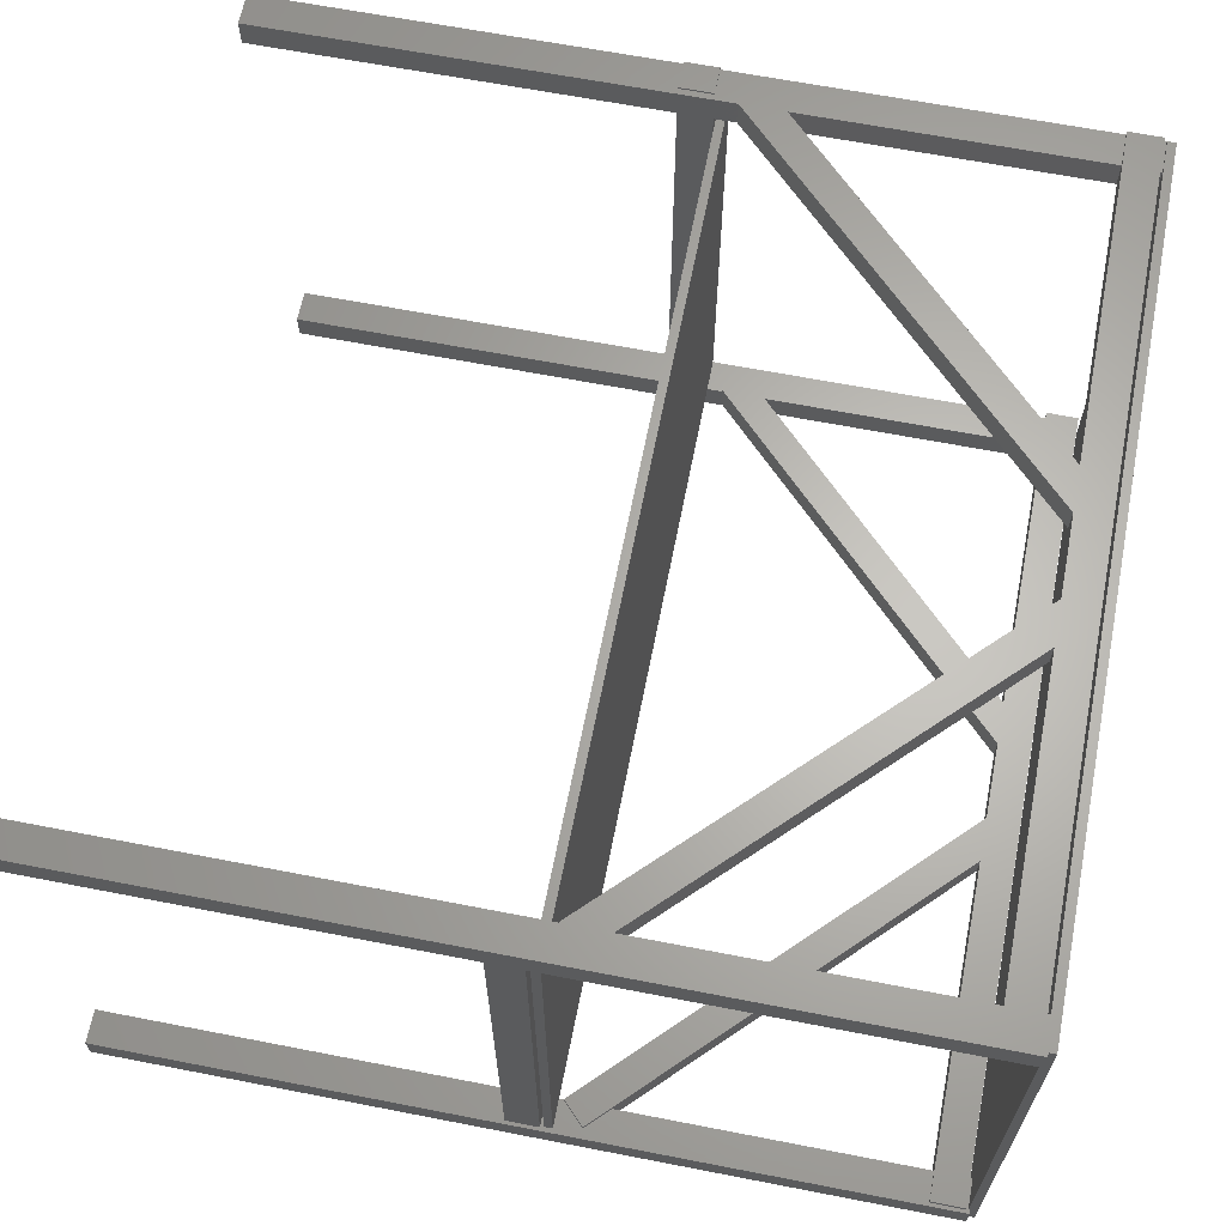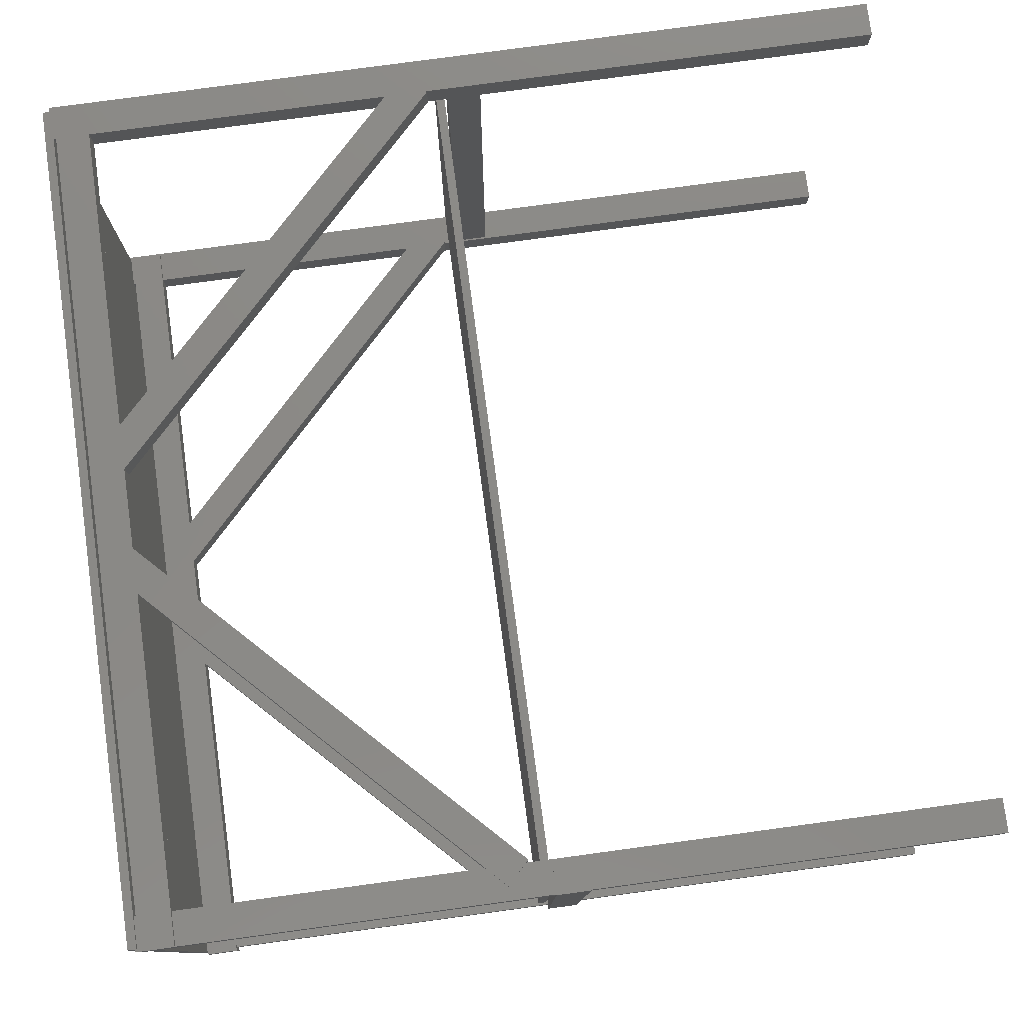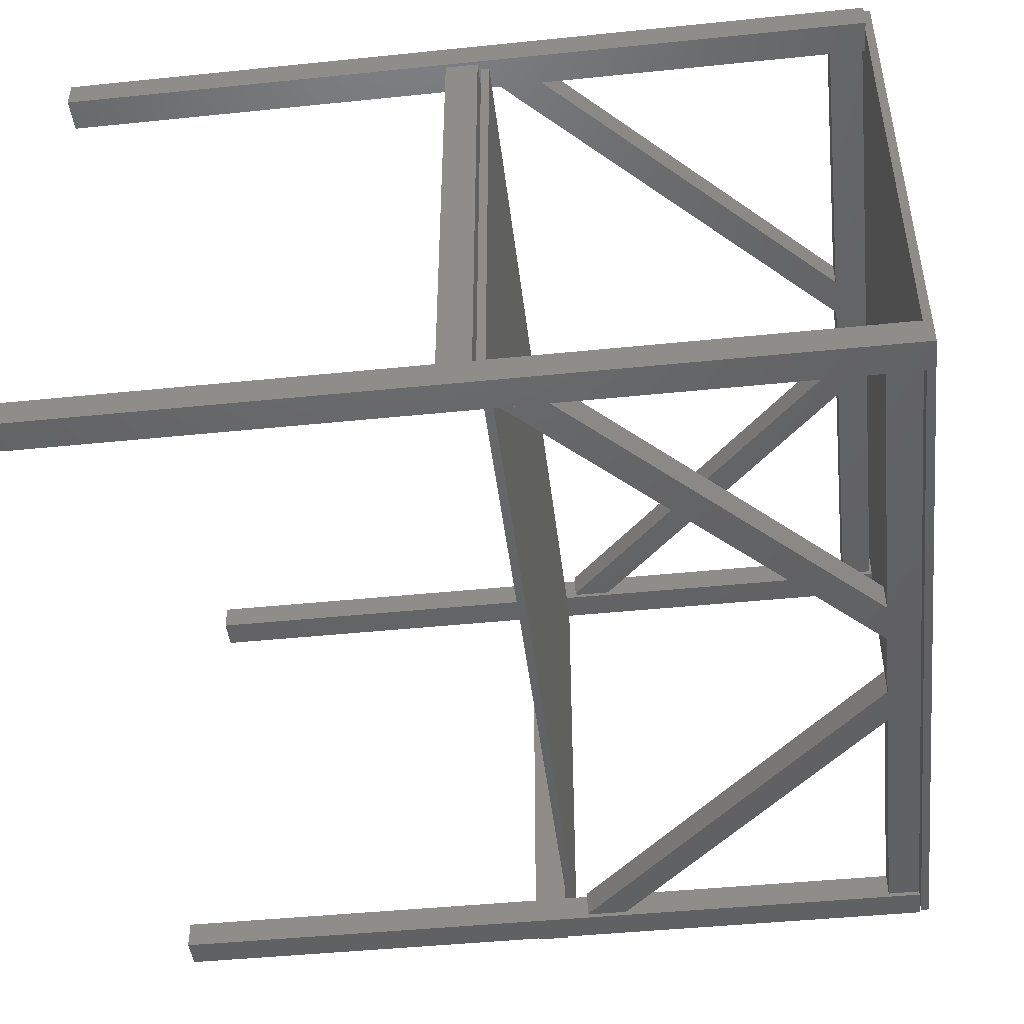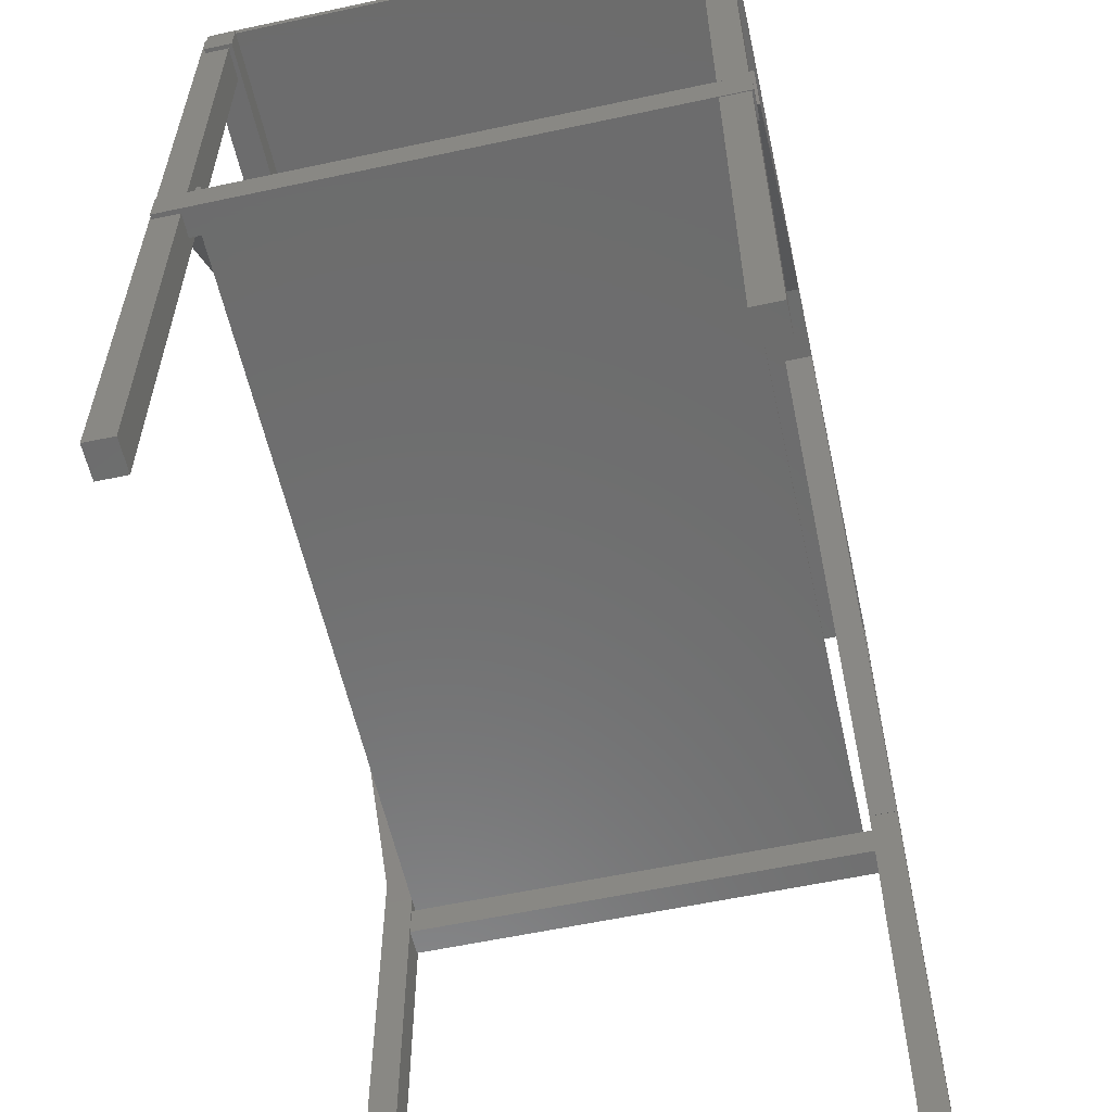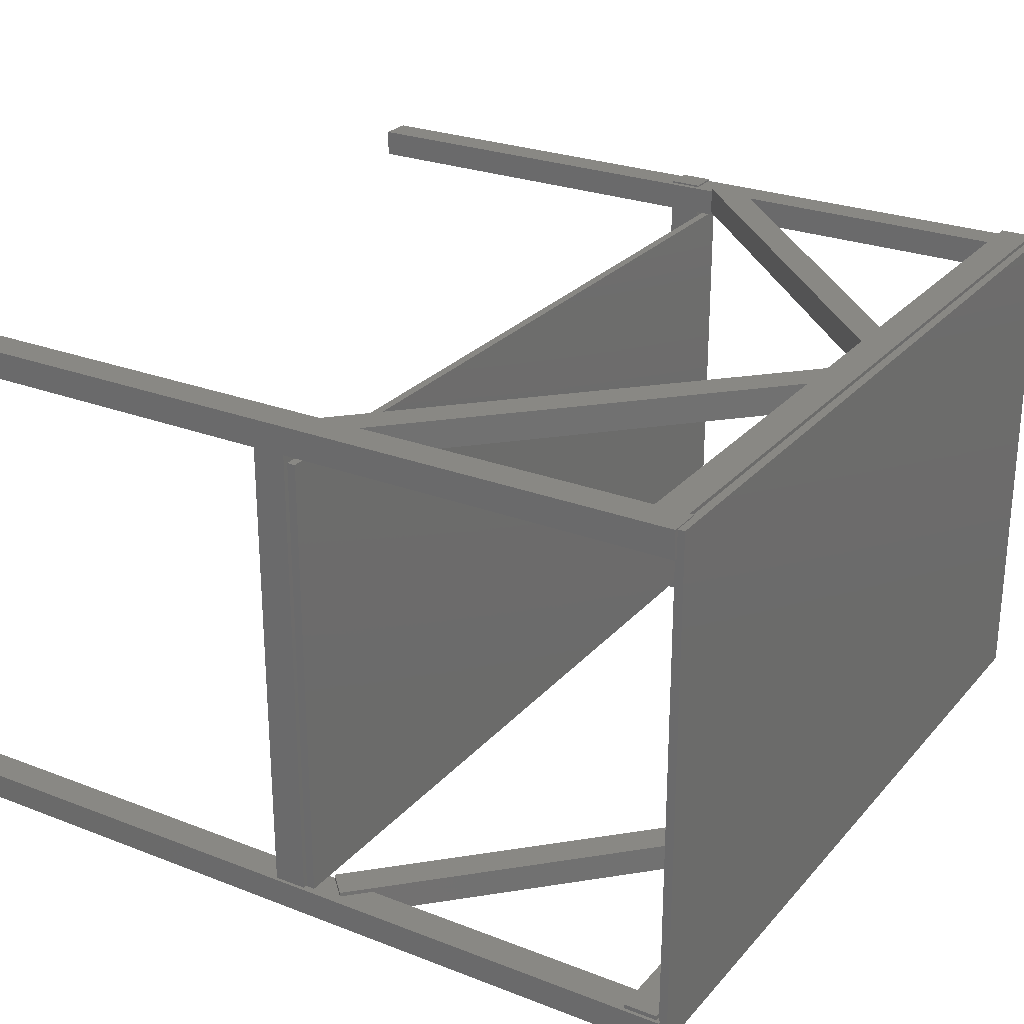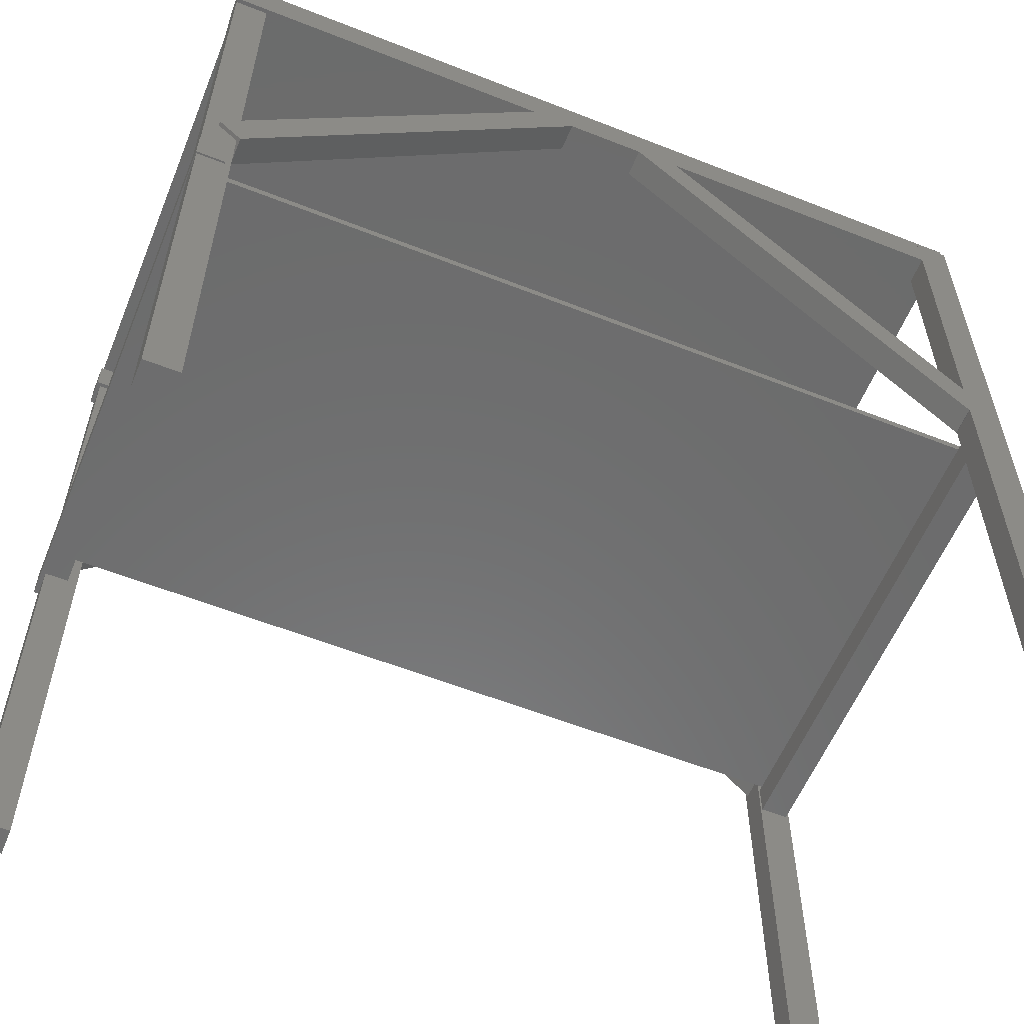
<metadata>
{"format":"stl","ext":"stl","renderer":"f3d","projection":"perspective","resolution":1024,"background":"white","views":[{"elev":64.6,"azim":-78.9,"up":"+Y"},{"elev":78.9,"azim":82.3,"up":"+Y"},{"elev":-45.6,"azim":-83.3,"up":"+Y"},{"elev":-58.7,"azim":102.5,"up":"+Z"},{"elev":26.1,"azim":-58.6,"up":"+Y"},{"elev":-58.2,"azim":157.8,"up":"+Z"}]}
</metadata>
<code>
# stl→obj: 112 verts, 168 faces
v 0.5131 0.00491 1.031
v 0.5131 0.6513 1.02
v 0.5131 0.6513 1.031
v 0.5131 0.00491 1.02
v -0.5143 0.00491 1.02
v -0.5143 0.6513 1.031
v -0.5143 0.6513 1.02
v -0.5143 0.00491 1.031
v 0.0407 0.005192 0.9863
v 0.47 0.03988 0.5642
v 0.47 0.005192 0.5642
v 0.0407 0.03988 0.9863
v 0.06786 0.03988 1.013
v 0.4972 0.005192 0.5909
v 0.4972 0.03988 0.5909
v 0.06786 0.005192 1.013
v 0.4998 0.6525 0.5861
v 0.03572 0.6525 0.986
v 0.06334 0.6525 1.013
v 0.4722 0.6525 0.5591
v 0.03572 0.6178 0.986
v 0.4998 0.6178 0.5861
v 0.06334 0.6178 1.013
v 0.4722 0.6178 0.5591
v -0.5042 0.6525 0.5828
v -0.07733 0.6178 1.005
v -0.07733 0.6525 1.005
v -0.5042 0.6178 0.5828
v -0.4772 0.6178 0.5561
v -0.05031 0.6525 0.9783
v -0.05031 0.6178 0.9783
v -0.4772 0.6525 0.5561
v -0.03771 0.03988 0.9851
v -0.5069 0.03988 0.5785
v -0.06563 0.03988 1.013
v -0.479 0.03988 0.5511
v -0.5069 0.005192 0.5785
v -0.03771 0.005192 0.9851
v -0.06563 0.005192 1.013
v -0.479 0.005192 0.5511
v 0.4825 0.002192 0.491
v 0.4825 0.6495 0.5319
v 0.4825 0.6495 0.491
v 0.4825 0.002192 0.5319
v 0.5172 0.002192 0.5319
v 0.5172 0.6495 0.491
v 0.5172 0.6495 0.5319
v 0.5172 0.002192 0.491
v -0.4802 0.6503 0.5306
v -0.5149 0.003021 0.5306
v -0.4802 0.003021 0.5306
v -0.5149 0.6503 0.5306
v -0.5149 0.003021 0.4896
v -0.4802 0.6503 0.4896
v -0.4802 0.003021 0.4896
v -0.5149 0.6503 0.4896
v -0.5148 0.005192 0.9765
v 0.5166 0.005192 1.017
v -0.5148 0.005192 1.017
v 0.5166 0.005192 0.9765
v 0.5166 0.03988 0.9765
v -0.5148 0.03988 1.017
v 0.5166 0.03988 1.017
v -0.5148 0.03988 0.9765
v -0.5148 0.6525 1.017
v 0.5166 0.6178 1.017
v 0.5166 0.6525 1.017
v -0.5148 0.6178 1.017
v -0.5148 0.6178 0.9765
v 0.5166 0.6525 0.9765
v 0.5166 0.6178 0.9765
v -0.5148 0.6525 0.9765
v 0.4753 0.6126 0.00015
v 0.5163 0.6126 1.022
v 0.4753 0.6126 1.022
v 0.5163 0.6126 0.00015
v 0.5163 0.6473 0.00015
v 0.4753 0.6473 1.022
v 0.5163 0.6473 1.022
v 0.4753 0.6473 0.00015
v -0.5191 0.6178 -0.002391
v -0.4781 0.6178 1.022
v -0.5191 0.6178 1.022
v -0.4781 0.6178 -0.002391
v -0.4781 0.6525 -0.002391
v -0.5191 0.6525 1.022
v -0.4781 0.6525 1.022
v -0.5191 0.6525 -0.002391
v -0.4781 0 1.022
v -0.4781 0.03469 -0.002391
v -0.4781 0.03469 1.022
v -0.4781 0 -0.002391
v -0.5191 0 -0.002391
v -0.5191 0.03469 1.022
v -0.5191 0.03469 -0.002391
v -0.5191 0 1.022
v 0.4706 0 0.003128
v 0.5115 0 1.018
v 0.4706 0 1.018
v 0.5115 0 0.003128
v 0.5115 0.03469 0.003128
v 0.4706 0.03469 1.018
v 0.5115 0.03469 1.018
v 0.4706 0.03469 0.003128
v -0.5143 0.6067 0.5454
v 0.5085 0.03824 0.5454
v 0.5085 0.6067 0.5454
v -0.5143 0.03824 0.5454
v -0.5143 0.03824 0.535
v 0.5085 0.6067 0.535
v 0.5085 0.03824 0.535
v -0.5143 0.6067 0.535
f 1 2 3
f 2 1 4
f 5 6 7
f 6 5 8
f 5 1 8
f 1 5 4
f 2 6 3
f 6 2 7
f 5 2 4
f 2 5 7
f 6 1 3
f 1 6 8
f 9 10 11
f 10 9 12
f 13 14 15
f 14 13 16
f 11 15 14
f 15 11 10
f 12 16 13
f 16 12 9
f 9 14 16
f 14 9 11
f 15 12 13
f 12 15 10
f 17 18 19
f 18 17 20
f 21 22 23
f 22 21 24
f 18 23 19
f 23 18 21
f 24 17 22
f 17 24 20
f 19 22 17
f 22 19 23
f 21 20 24
f 20 21 18
f 25 26 27
f 26 25 28
f 29 30 31
f 30 29 32
f 28 32 29
f 32 28 25
f 27 31 30
f 31 27 26
f 28 31 26
f 31 28 29
f 30 25 27
f 25 30 32
f 33 34 35
f 34 33 36
f 37 38 39
f 38 37 40
f 35 38 33
f 38 35 39
f 37 36 40
f 36 37 34
f 40 33 38
f 33 40 36
f 34 39 35
f 39 34 37
f 41 42 43
f 42 41 44
f 45 46 47
f 46 45 48
f 46 42 47
f 42 46 43
f 41 45 44
f 45 41 48
f 41 46 48
f 46 41 43
f 47 44 45
f 44 47 42
f 49 50 51
f 50 49 52
f 53 54 55
f 54 53 56
f 53 51 50
f 51 53 55
f 54 52 49
f 52 54 56
f 51 54 49
f 54 51 55
f 53 52 56
f 52 53 50
f 57 58 59
f 58 57 60
f 61 62 63
f 62 61 64
f 57 62 64
f 62 57 59
f 58 61 63
f 61 58 60
f 57 61 60
f 61 57 64
f 62 58 63
f 58 62 59
f 65 66 67
f 66 65 68
f 69 70 71
f 70 69 72
f 66 70 67
f 70 66 71
f 69 65 72
f 65 69 68
f 70 65 67
f 65 70 72
f 69 66 68
f 66 69 71
f 73 74 75
f 74 73 76
f 77 78 79
f 78 77 80
f 78 74 79
f 74 78 75
f 73 77 76
f 77 73 80
f 73 78 80
f 78 73 75
f 74 77 79
f 77 74 76
f 81 82 83
f 82 81 84
f 85 86 87
f 86 85 88
f 86 82 87
f 82 86 83
f 81 85 84
f 85 81 88
f 81 86 88
f 86 81 83
f 82 85 87
f 85 82 84
f 89 90 91
f 90 89 92
f 93 94 95
f 94 93 96
f 93 90 92
f 90 93 95
f 94 89 91
f 89 94 96
f 90 94 91
f 94 90 95
f 93 89 96
f 89 93 92
f 97 98 99
f 98 97 100
f 101 102 103
f 102 101 104
f 102 98 103
f 98 102 99
f 97 101 100
f 101 97 104
f 97 102 104
f 102 97 99
f 98 101 103
f 101 98 100
f 105 106 107
f 106 105 108
f 109 110 111
f 110 109 112
f 110 105 107
f 105 110 112
f 109 106 108
f 106 109 111
f 109 105 112
f 105 109 108
f 106 110 107
f 110 106 111

</code>
